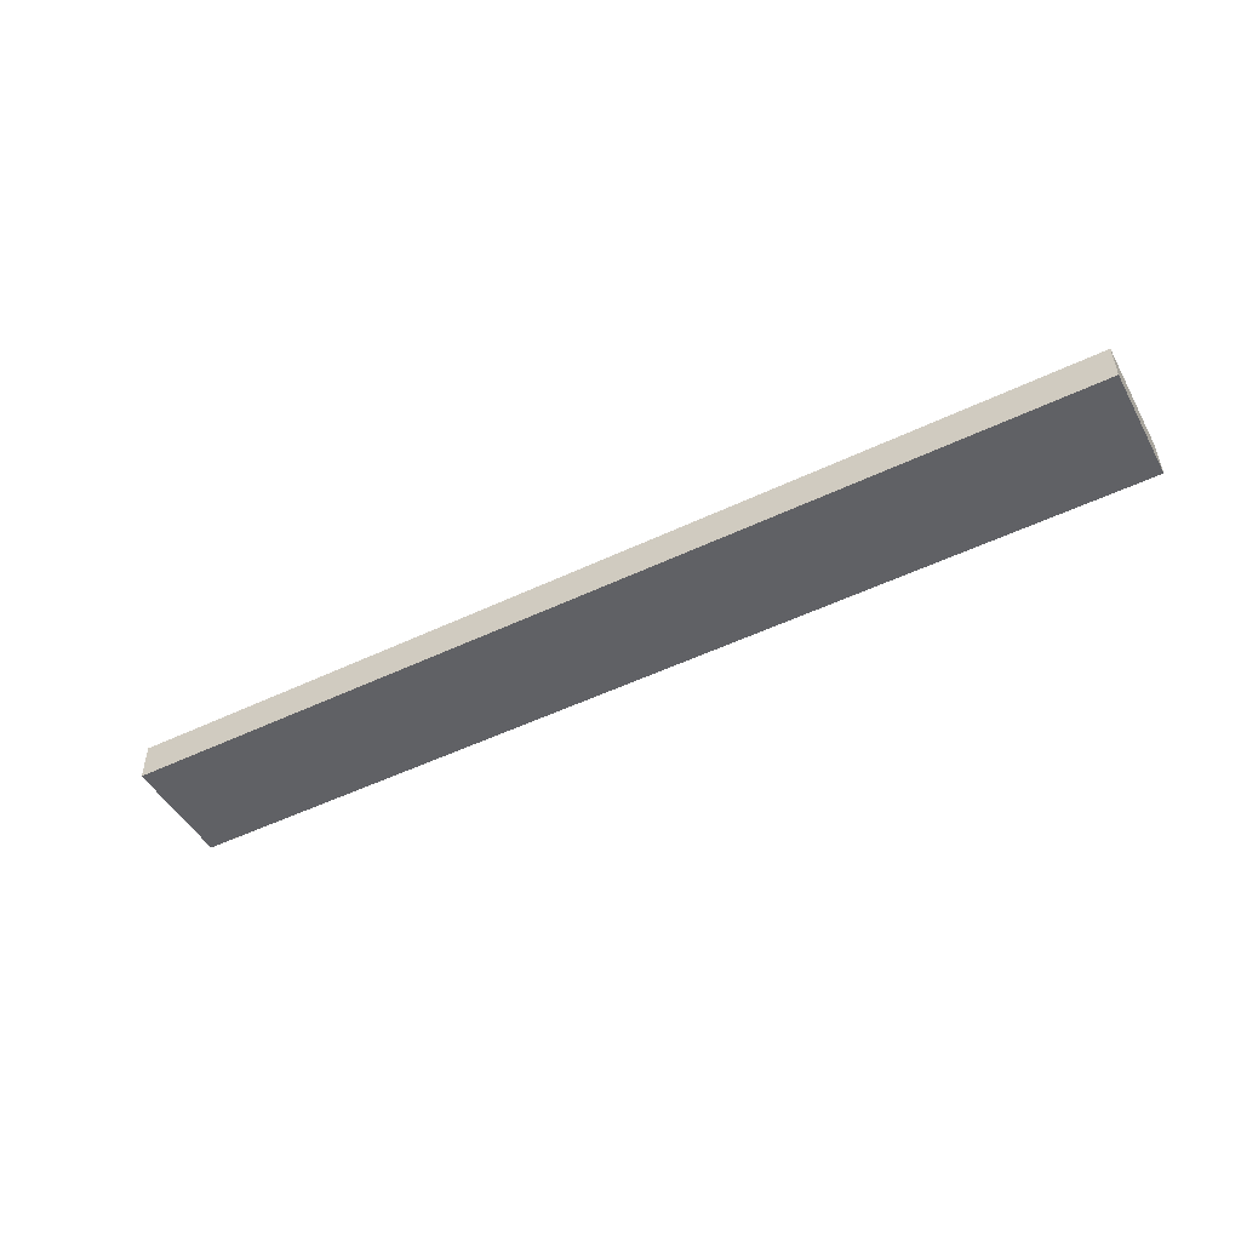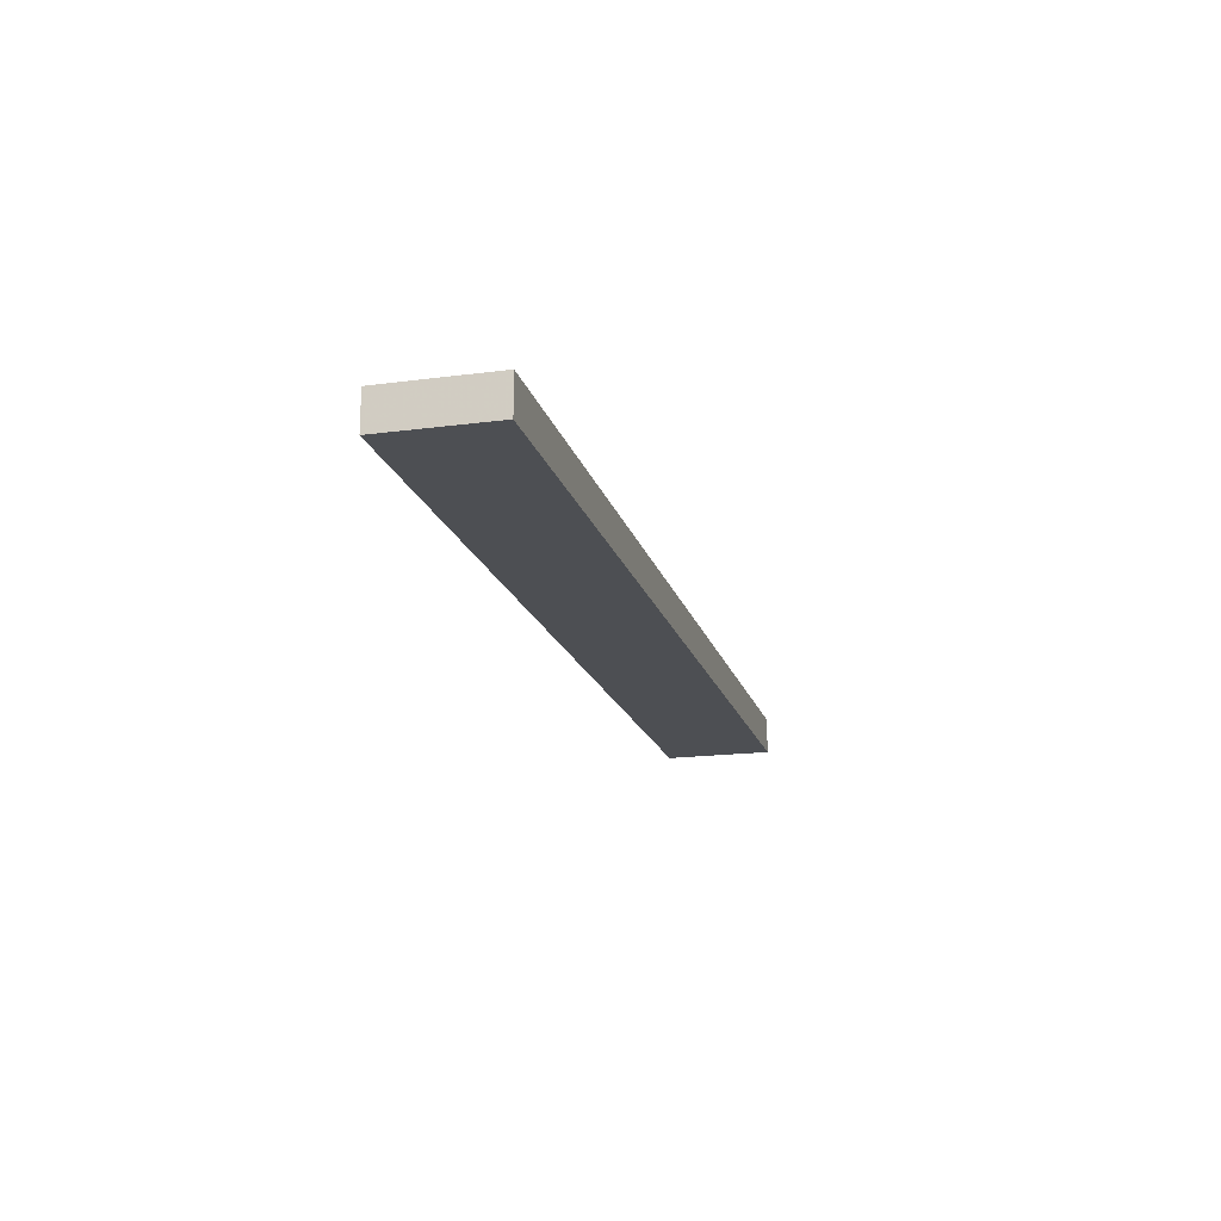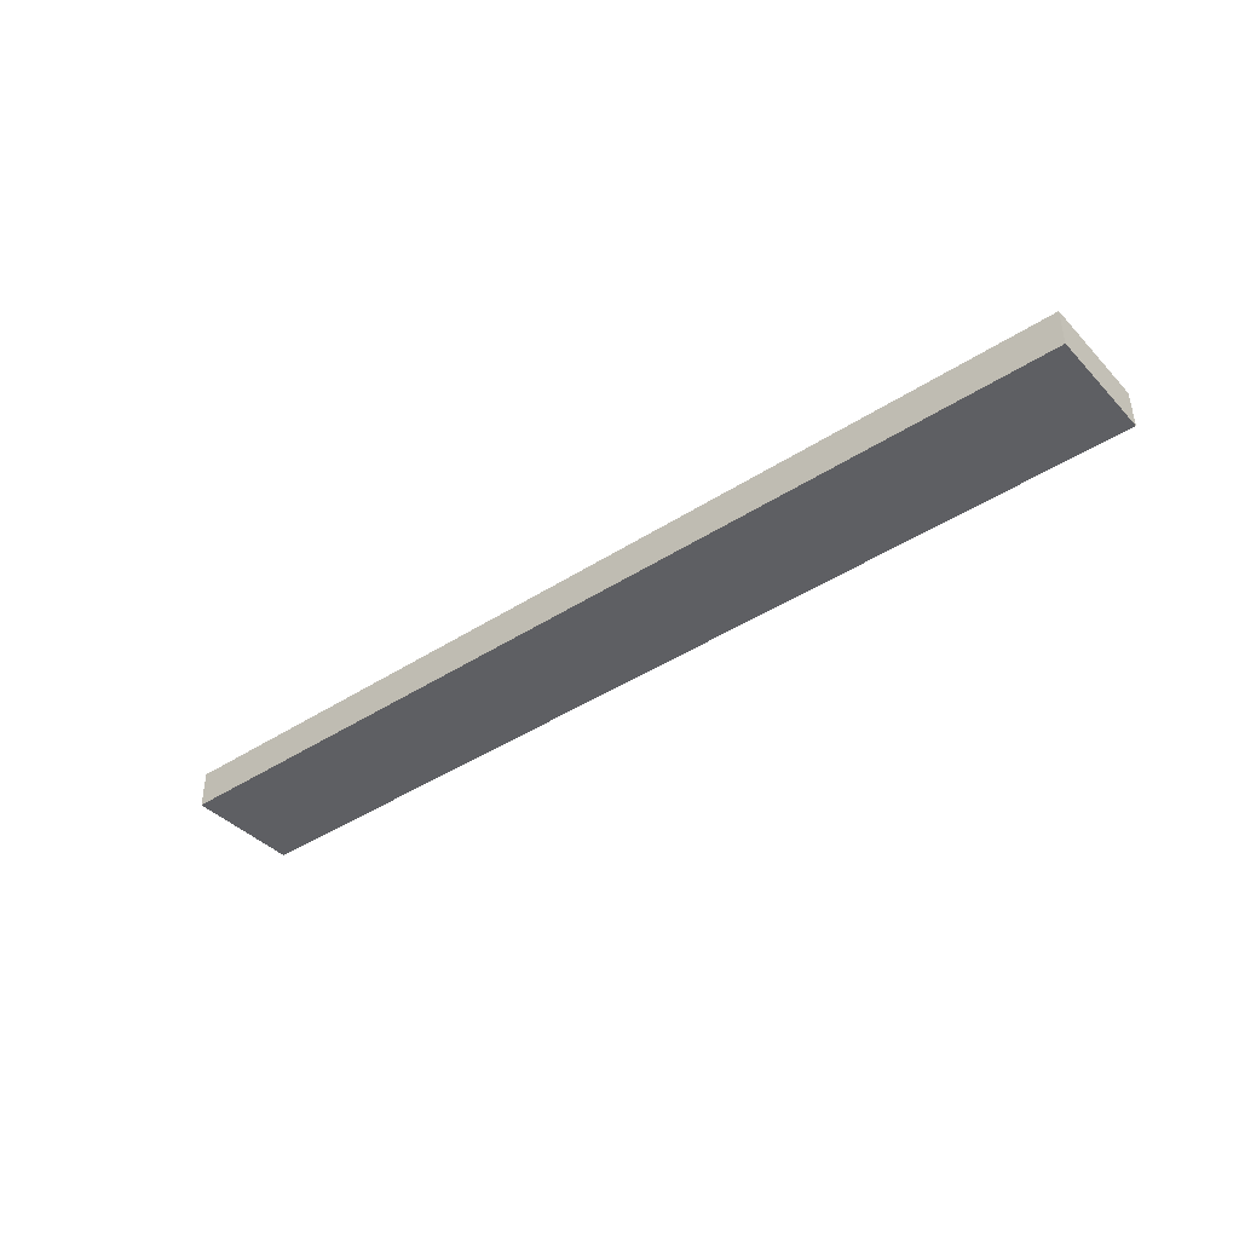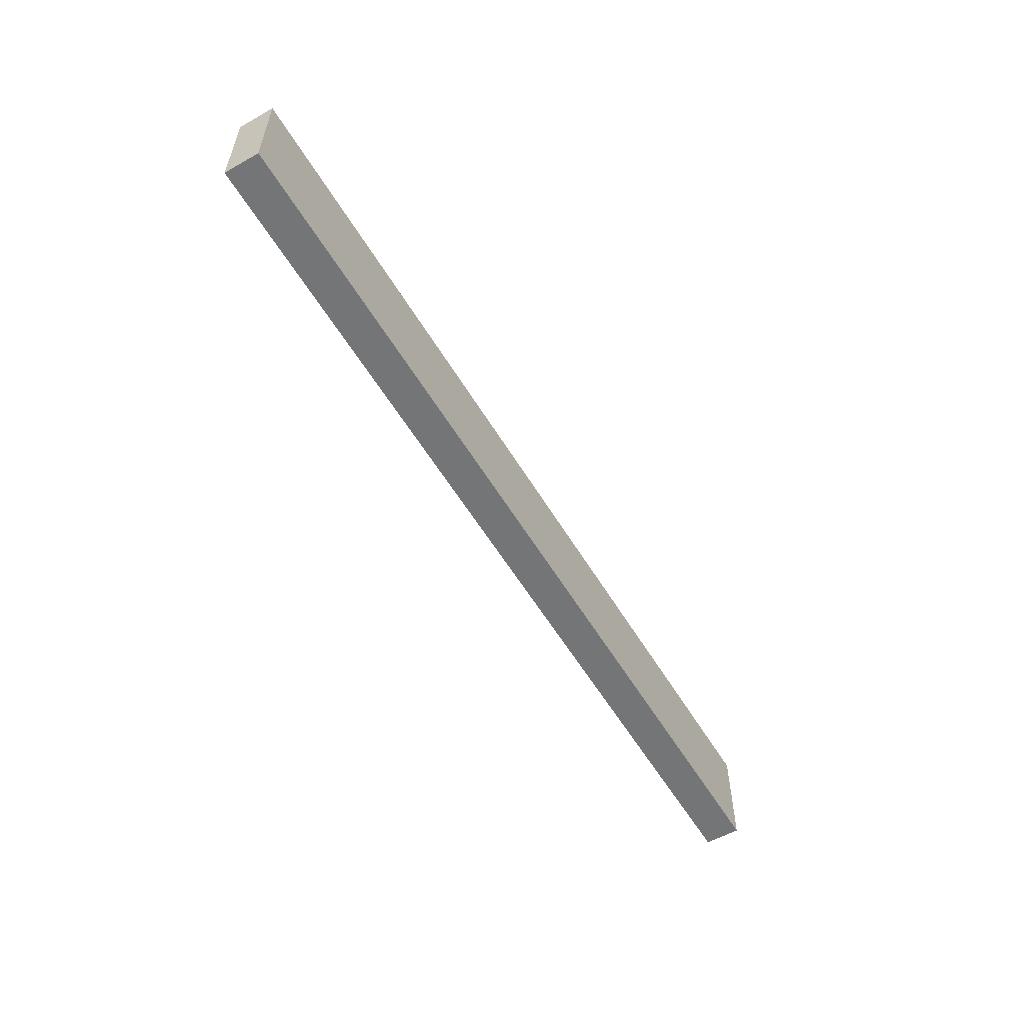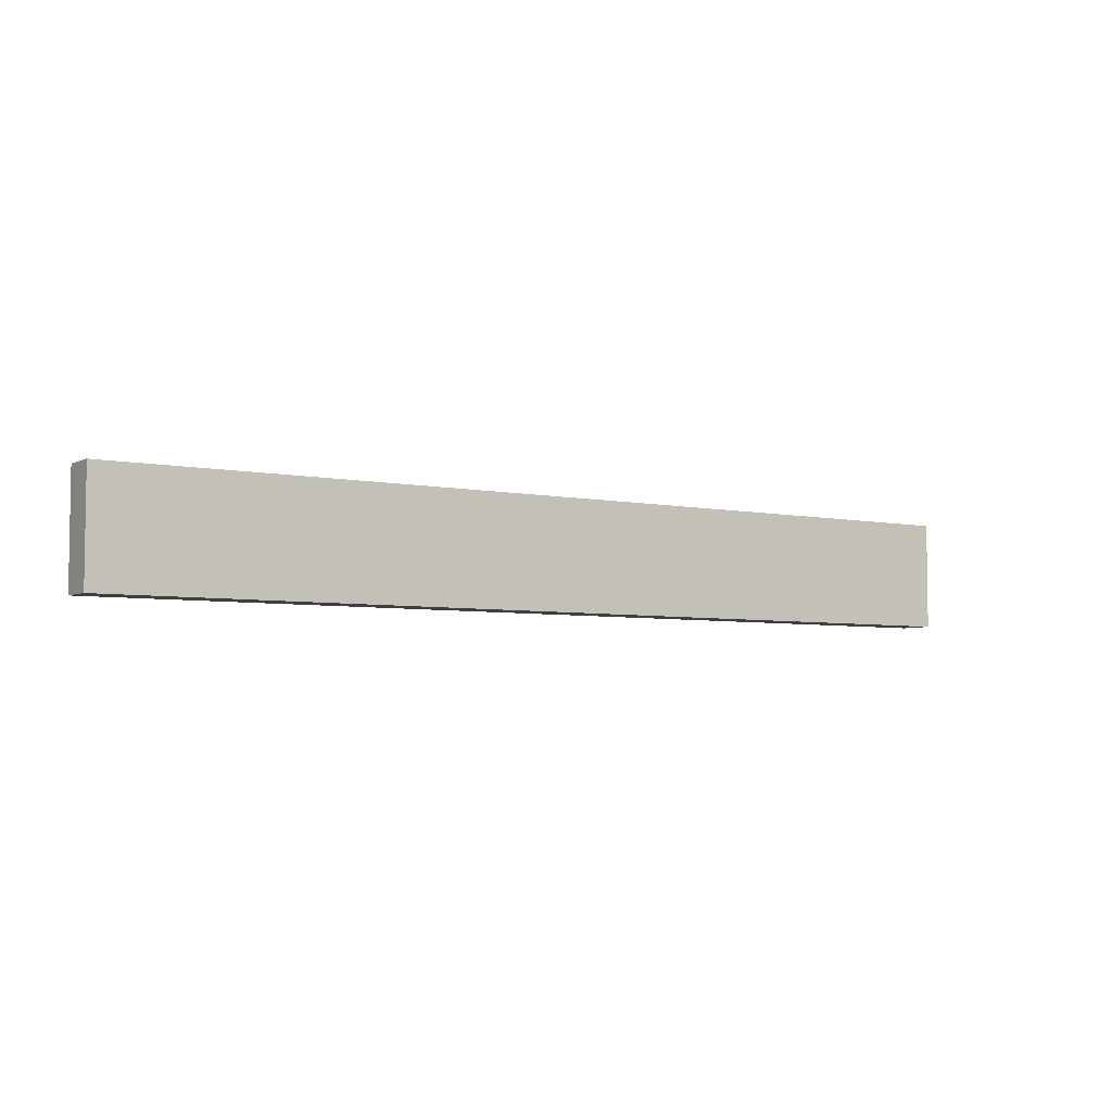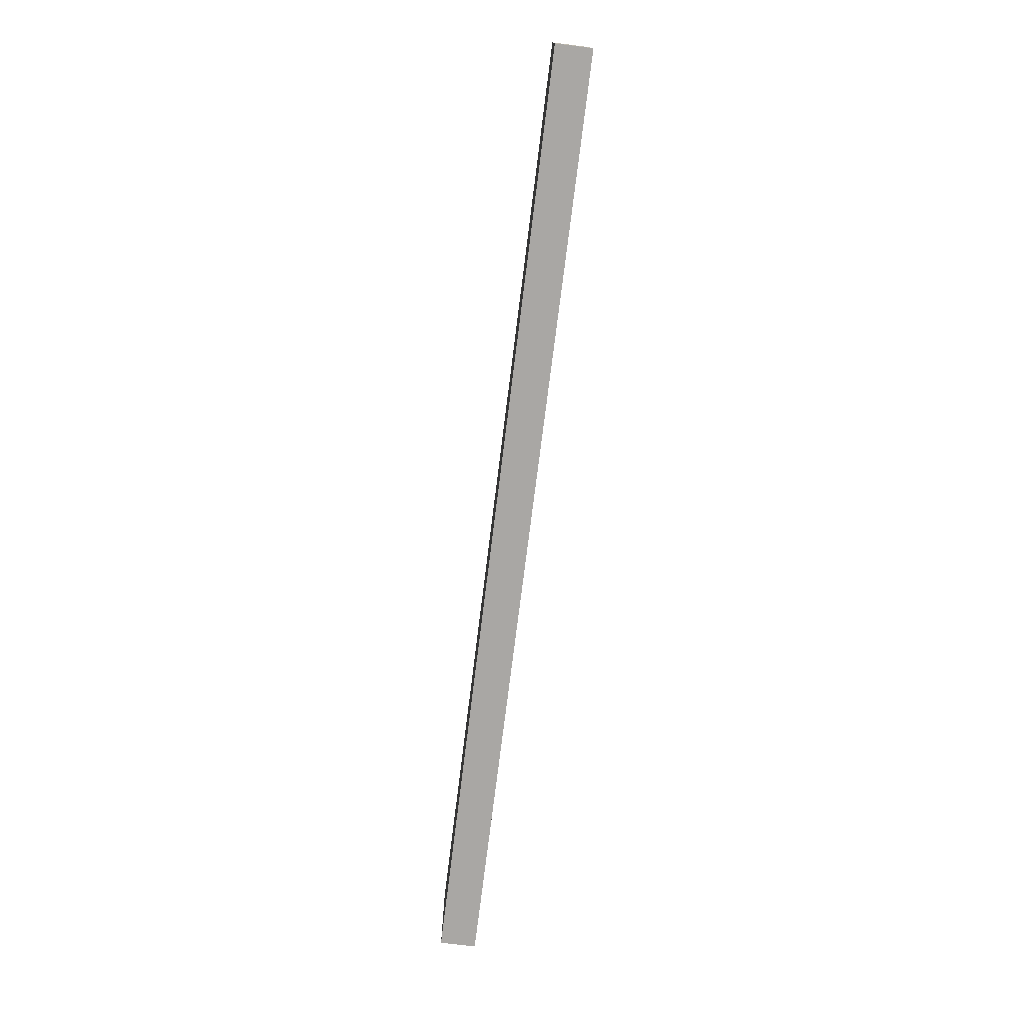
<metadata>
{"format":"obj","ext":"obj","renderer":"f3d","projection":"perspective","resolution":1024,"background":"white","views":[{"elev":-48.9,"azim":-151.8,"up":"+Z"},{"elev":-18.0,"azim":-75.5,"up":"+Z"},{"elev":-40.6,"azim":38.8,"up":"+Z"},{"elev":-56.5,"azim":-59.5,"up":"+Y"},{"elev":-5.1,"azim":-33.8,"up":"+Y"},{"elev":-74.7,"azim":-97.1,"up":"+Y"}]}
</metadata>
<code>
o obj_0
v 123 		-120 		14
v 123 		-120 		2
v 123 		-84 		2
v 123 		-84 		14
v -187 		-84 		14
v -187 		-84 		2
v -187 		-120 		2
v -187 		-120 		14
g group_0_15277357
f 1 2 3
f 1 3 4
f 5 6 7
f 5 7 8
f 4 5 8
f 4 8 1
f 4 3 6
f 4 6 5
f 8 7 2
f 8 2 1
f 2 7 6
f 2 6 3

</code>
